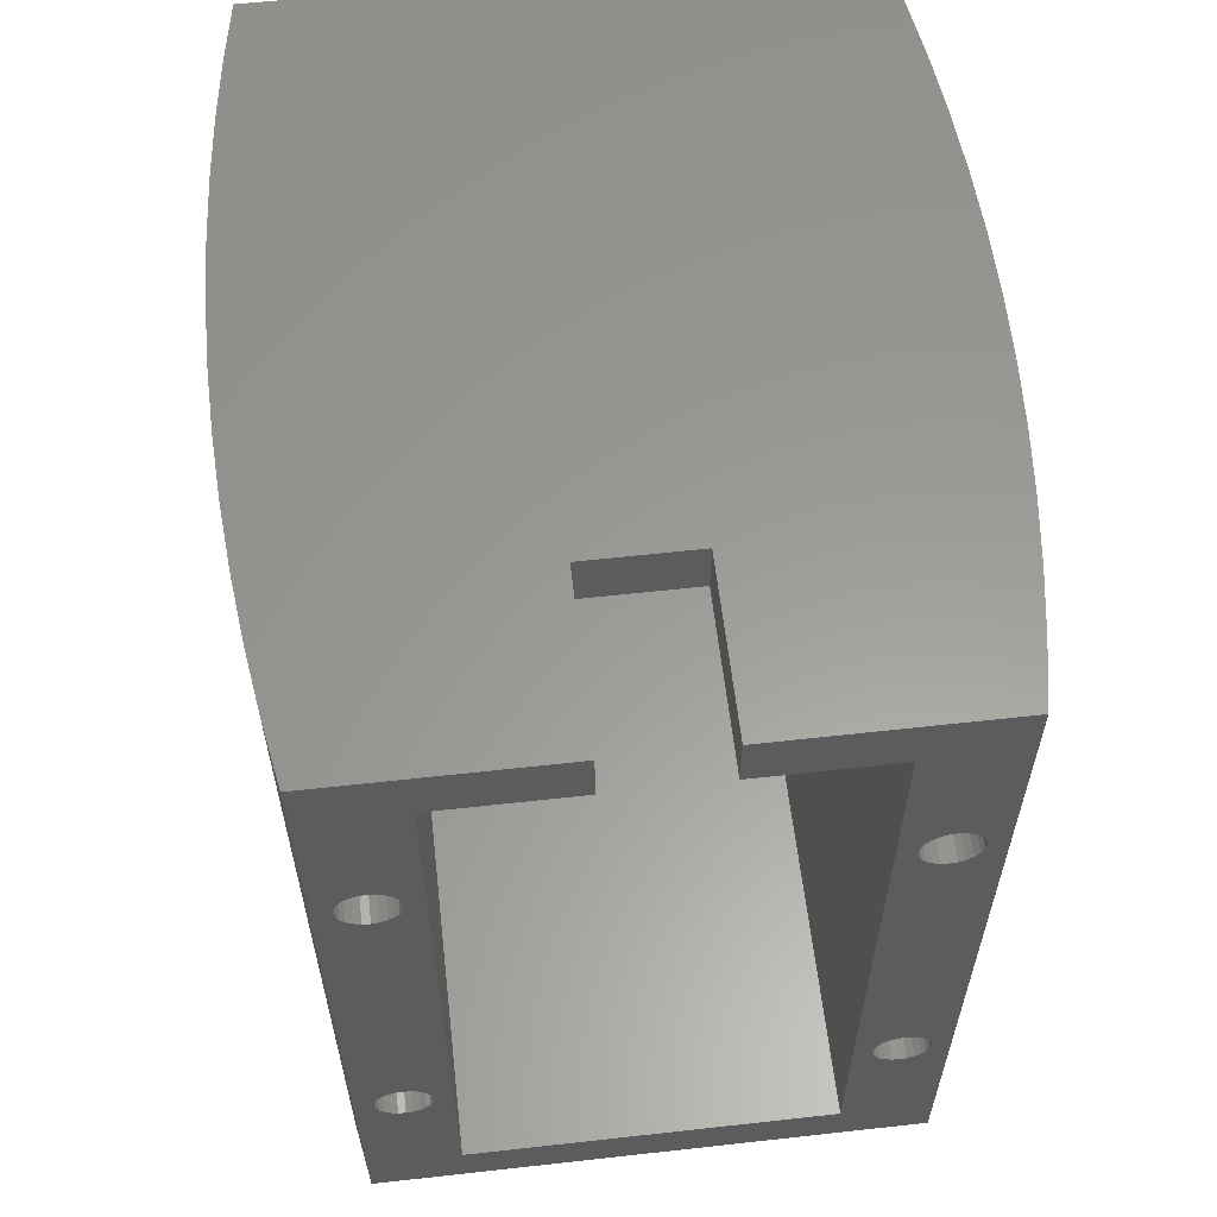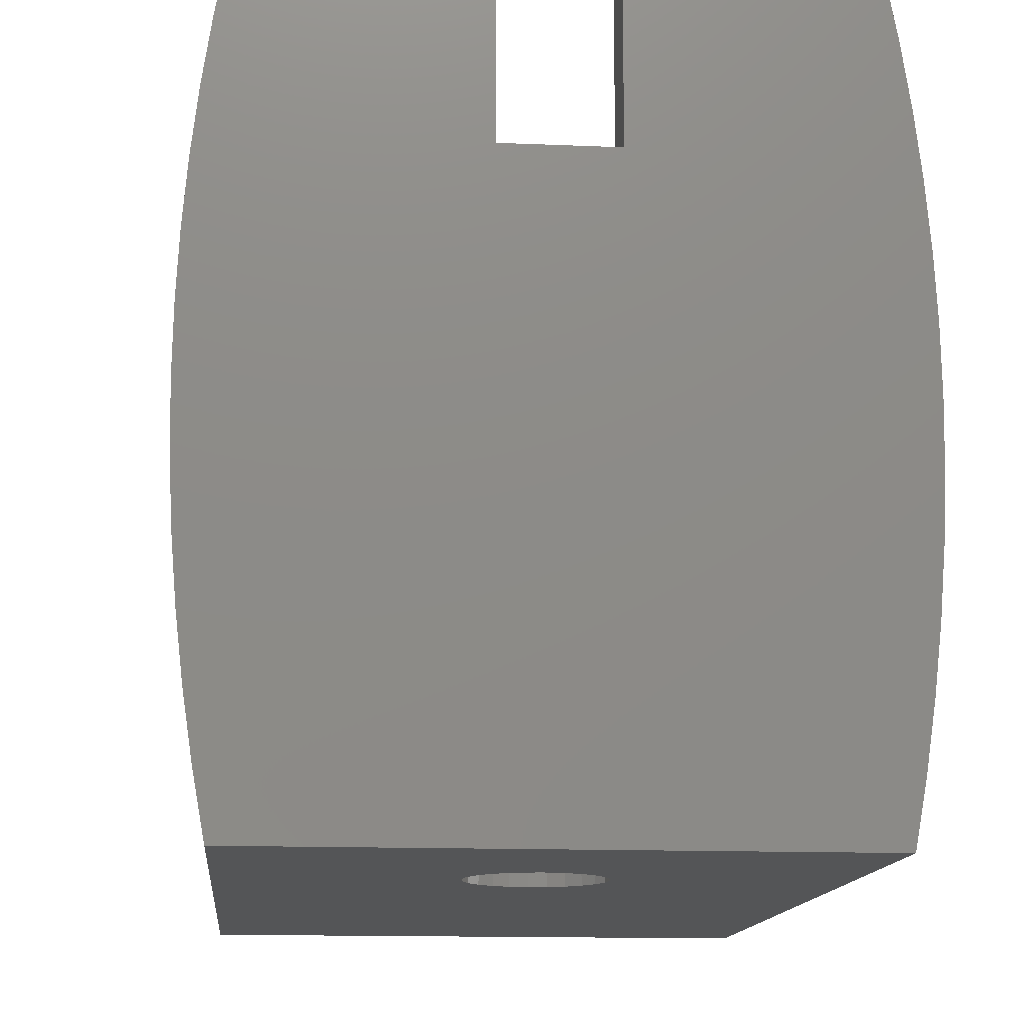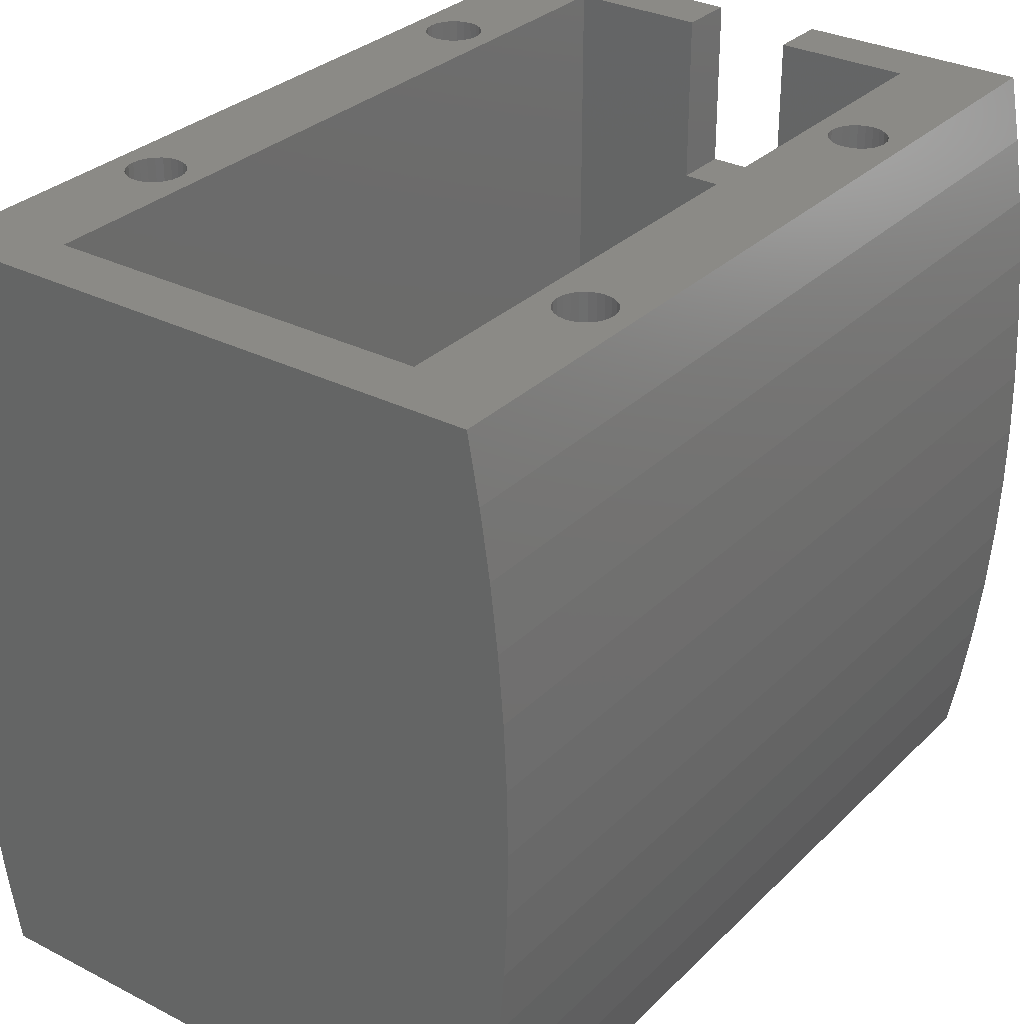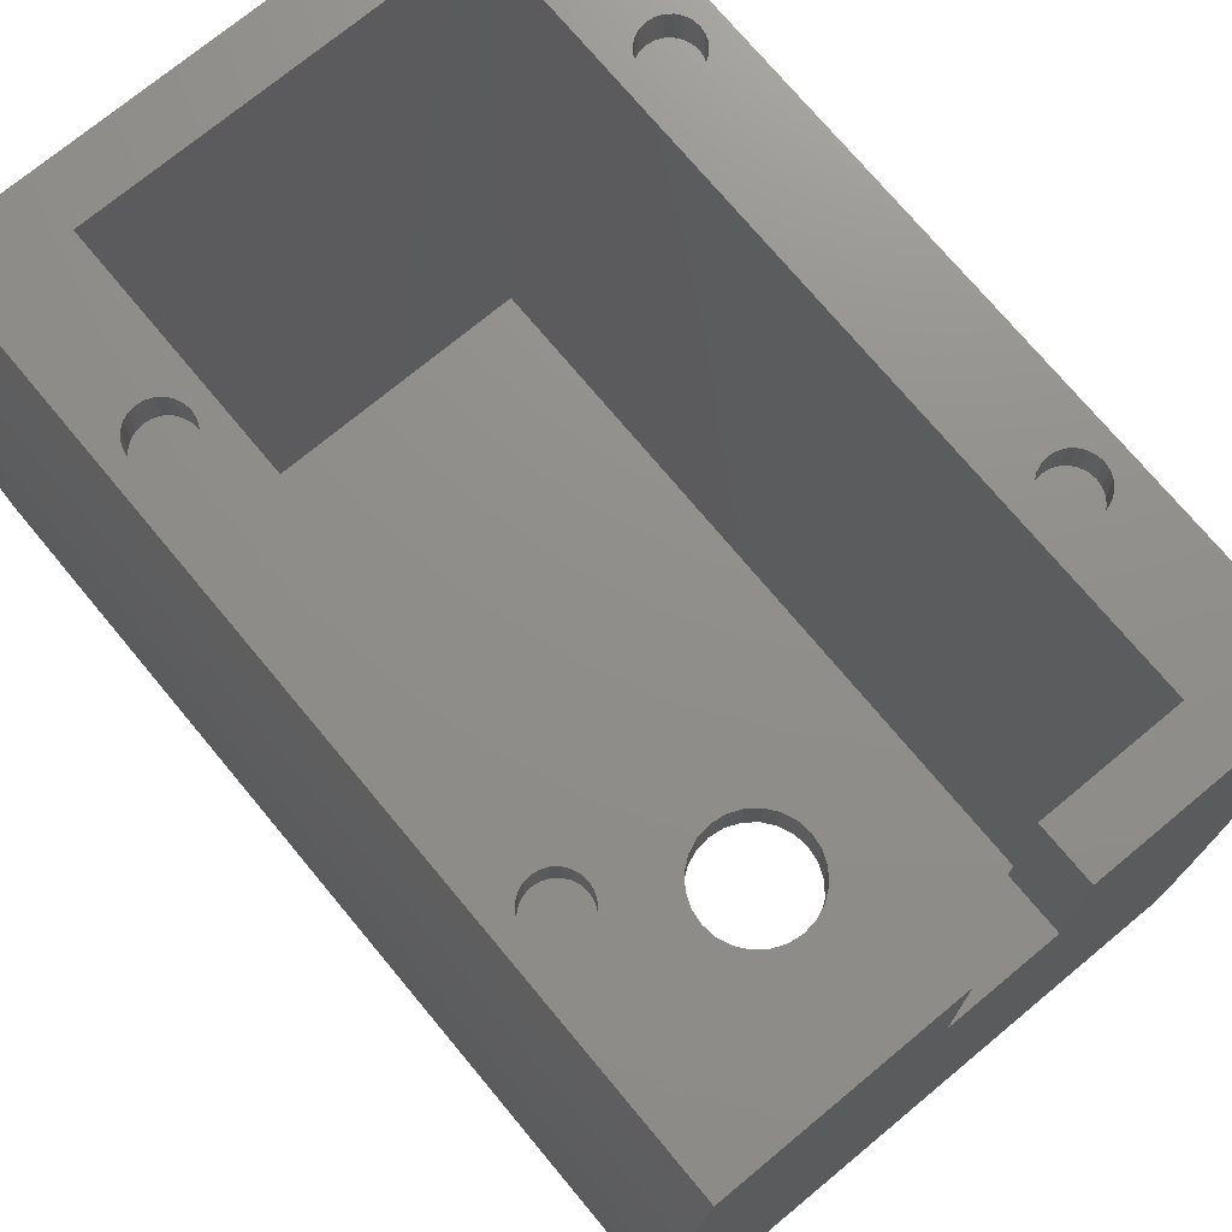
<metadata>
{"format":"stl","ext":"stl","renderer":"f3d","projection":"perspective","resolution":1024,"background":"white","views":[{"elev":59.8,"azim":173.5,"up":"+Z"},{"elev":-13.7,"azim":-5.4,"up":"+Y"},{"elev":30.7,"azim":-143.7,"up":"+Y"},{"elev":73.2,"azim":-39.7,"up":"+Y"}]}
</metadata>
<code>
# stl→obj: 308 verts, 616 faces
v 35.86 11.42 13.97
v 35.86 10.51 14.27
v 35.86 10.51 13.97
v 35.86 11.42 14.27
v 36.44 10.51 13.97
v 36.44 10.51 14.27
v 35.15 7.659 13.97
v 37.16 7.659 13.97
v 35.15 11.42 13.97
v 36.44 11.42 13.97
v 37.16 11.42 13.97
v 36.44 11.42 14.27
v 34.65 7.359 14.27
v 36.08 7.359 13.31
v 36.17 7.359 13.32
v 35.99 7.359 13.27
v 35.92 7.359 13.22
v 35.86 7.359 13.15
v 35.83 7.359 13.06
v 34.65 7.359 9.57
v 35.82 7.359 12.97
v 35.83 7.359 12.88
v 35.86 7.359 12.8
v 35.92 7.359 12.72
v 35.99 7.359 12.67
v 36.08 7.359 12.63
v 36.17 7.359 12.62
v 37.66 7.359 9.57
v 37.66 7.359 14.27
v 36.5 7.359 13.06
v 36.47 7.359 13.15
v 36.41 7.359 13.22
v 36.34 7.359 13.27
v 36.26 7.359 13.31
v 36.52 7.359 12.97
v 36.5 7.359 12.88
v 36.47 7.359 12.8
v 36.41 7.359 12.72
v 36.34 7.359 12.67
v 36.26 7.359 12.63
v 34.65 11.42 9.57
v 37.66 11.42 9.57
v 34.94 11.42 13.24
v 34.9 11.42 13.25
v 34.98 11.42 13.23
v 35.01 11.42 13.2
v 35.03 11.42 13.17
v 35.05 11.42 13.13
v 35.05 11.42 13.1
v 35.15 11.42 9.87
v 35.05 11.42 13.06
v 35.03 11.42 13.02
v 35.01 11.42 12.99
v 34.98 11.42 12.97
v 34.94 11.42 12.95
v 34.9 11.42 12.95
v 35.05 11.42 10.75
v 35.05 11.42 10.78
v 35.03 11.42 10.82
v 35.01 11.42 10.85
v 34.98 11.42 10.88
v 34.94 11.42 10.89
v 34.9 11.42 10.9
v 35.05 11.42 10.71
v 35.03 11.42 10.67
v 35.01 11.42 10.64
v 34.98 11.42 10.62
v 34.94 11.42 10.6
v 34.9 11.42 10.6
v 37.66 11.42 14.27
v 37.54 11.42 13.17
v 37.56 11.42 13.13
v 37.56 11.42 13.1
v 37.52 11.42 13.2
v 37.49 11.42 13.23
v 37.45 11.42 13.24
v 37.41 11.42 13.25
v 37.56 11.42 13.06
v 37.54 11.42 13.02
v 37.52 11.42 12.99
v 37.49 11.42 12.97
v 37.45 11.42 12.95
v 37.41 11.42 12.95
v 37.56 11.42 10.75
v 37.56 11.42 10.78
v 37.54 11.42 10.82
v 37.52 11.42 10.85
v 37.49 11.42 10.88
v 37.45 11.42 10.89
v 37.41 11.42 10.9
v 37.56 11.42 10.71
v 37.54 11.42 10.67
v 37.52 11.42 10.64
v 37.49 11.42 10.62
v 37.45 11.42 10.6
v 37.41 11.42 10.6
v 37.16 11.42 9.87
v 34.65 11.42 14.27
v 34.75 11.42 13.1
v 34.76 11.42 13.13
v 34.77 11.42 13.17
v 34.79 11.42 13.2
v 34.83 11.42 13.23
v 34.86 11.42 13.24
v 34.76 11.42 13.06
v 34.77 11.42 13.02
v 34.79 11.42 12.99
v 34.83 11.42 12.97
v 34.86 11.42 12.95
v 34.75 11.42 10.75
v 34.76 11.42 10.78
v 34.77 11.42 10.82
v 34.79 11.42 10.85
v 34.83 11.42 10.88
v 34.86 11.42 10.89
v 34.76 11.42 10.71
v 34.77 11.42 10.67
v 34.79 11.42 10.64
v 34.83 11.42 10.62
v 34.86 11.42 10.6
v 37.26 11.42 13.1
v 37.27 11.42 13.13
v 37.28 11.42 13.17
v 37.3 11.42 13.2
v 37.34 11.42 13.23
v 37.37 11.42 13.24
v 37.27 11.42 13.06
v 37.28 11.42 13.02
v 37.3 11.42 12.99
v 37.34 11.42 12.97
v 37.37 11.42 12.95
v 37.26 11.42 10.75
v 37.27 11.42 10.78
v 37.28 11.42 10.82
v 37.3 11.42 10.85
v 37.34 11.42 10.88
v 37.37 11.42 10.89
v 37.27 11.42 10.71
v 37.28 11.42 10.67
v 37.3 11.42 10.64
v 37.34 11.42 10.62
v 37.37 11.42 10.6
v 35.15 7.659 9.87
v 37.16 7.659 9.87
v 36.26 7.659 13.31
v 36.17 7.659 13.32
v 36.34 7.659 13.27
v 36.41 7.659 13.22
v 36.47 7.659 13.15
v 36.5 7.659 13.06
v 36.52 7.659 12.97
v 36.5 7.659 12.88
v 36.47 7.659 12.8
v 36.41 7.659 12.72
v 36.34 7.659 12.67
v 36.26 7.659 12.63
v 36.17 7.659 12.62
v 35.83 7.659 13.06
v 35.86 7.659 13.15
v 35.92 7.659 13.22
v 35.99 7.659 13.27
v 36.08 7.659 13.31
v 35.82 7.659 12.97
v 35.83 7.659 12.88
v 35.86 7.659 12.8
v 35.92 7.659 12.72
v 35.99 7.659 12.67
v 36.08 7.659 12.63
v 34.94 11.22 13.24
v 34.86 11.22 13.24
v 34.9 11.22 13.25
v 34.98 11.22 13.23
v 34.83 11.22 13.23
v 35.01 11.22 13.2
v 34.79 11.22 13.2
v 35.03 11.22 13.17
v 34.77 11.22 13.17
v 35.05 11.22 13.13
v 34.76 11.22 13.13
v 35.05 11.22 13.1
v 34.75 11.22 13.1
v 35.05 11.22 13.06
v 34.76 11.22 13.06
v 35.03 11.22 13.02
v 34.77 11.22 13.02
v 35.01 11.22 12.99
v 34.79 11.22 12.99
v 34.98 11.22 12.97
v 34.83 11.22 12.97
v 34.86 11.22 12.95
v 34.94 11.22 12.95
v 34.9 11.22 12.95
v 34.94 11.22 10.89
v 34.86 11.22 10.89
v 34.9 11.22 10.9
v 34.98 11.22 10.88
v 34.83 11.22 10.88
v 34.79 11.22 10.85
v 35.01 11.22 10.85
v 35.03 11.22 10.82
v 34.77 11.22 10.82
v 35.05 11.22 10.78
v 34.76 11.22 10.78
v 35.05 11.22 10.75
v 34.75 11.22 10.75
v 35.05 11.22 10.71
v 34.76 11.22 10.71
v 35.03 11.22 10.67
v 34.77 11.22 10.67
v 35.01 11.22 10.64
v 34.79 11.22 10.64
v 34.98 11.22 10.62
v 34.83 11.22 10.62
v 34.86 11.22 10.6
v 34.94 11.22 10.6
v 34.9 11.22 10.6
v 37.45 11.22 13.24
v 37.37 11.22 13.24
v 37.41 11.22 13.25
v 37.34 11.22 13.23
v 37.49 11.22 13.23
v 37.52 11.22 13.2
v 37.3 11.22 13.2
v 37.54 11.22 13.17
v 37.28 11.22 13.17
v 37.56 11.22 13.13
v 37.27 11.22 13.13
v 37.26 11.22 13.1
v 37.56 11.22 13.1
v 37.56 11.22 13.06
v 37.27 11.22 13.06
v 37.28 11.22 13.02
v 37.54 11.22 13.02
v 37.52 11.22 12.99
v 37.3 11.22 12.99
v 37.49 11.22 12.97
v 37.34 11.22 12.97
v 37.45 11.22 12.95
v 37.37 11.22 12.95
v 37.41 11.22 12.95
v 37.45 11.22 10.89
v 37.37 11.22 10.89
v 37.41 11.22 10.9
v 37.34 11.22 10.88
v 37.49 11.22 10.88
v 37.52 11.22 10.85
v 37.3 11.22 10.85
v 37.54 11.22 10.82
v 37.28 11.22 10.82
v 37.56 11.22 10.78
v 37.27 11.22 10.78
v 37.56 11.22 10.75
v 37.26 11.22 10.75
v 37.56 11.22 10.71
v 37.27 11.22 10.71
v 37.54 11.22 10.67
v 37.28 11.22 10.67
v 37.52 11.22 10.64
v 37.3 11.22 10.64
v 37.49 11.22 10.62
v 37.34 11.22 10.62
v 37.45 11.22 10.6
v 37.37 11.22 10.6
v 37.41 11.22 10.6
v 37.85 9.729 14.27
v 37.85 9.049 14.27
v 37.86 9.389 14.27
v 37.84 8.708 14.27
v 37.84 10.07 14.27
v 37.81 8.369 14.27
v 37.81 10.41 14.27
v 37.77 8.031 14.27
v 37.77 10.75 14.27
v 37.72 7.694 14.27
v 37.72 11.08 14.27
v 34.59 11.08 14.27
v 34.59 7.694 14.27
v 34.54 10.75 14.27
v 34.54 8.031 14.27
v 34.5 10.41 14.27
v 34.5 8.369 14.27
v 34.47 10.07 14.27
v 34.47 8.708 14.27
v 34.46 9.729 14.27
v 34.46 9.049 14.27
v 34.45 9.389 14.27
v 34.59 11.08 9.57
v 34.59 7.694 9.57
v 34.54 10.75 9.57
v 34.54 8.031 9.57
v 34.5 10.41 9.57
v 34.5 8.369 9.57
v 34.47 8.708 9.57
v 34.47 10.07 9.57
v 34.46 9.729 9.57
v 34.46 9.049 9.57
v 34.45 9.389 9.57
v 37.85 9.049 9.57
v 37.85 9.729 9.57
v 37.86 9.389 9.57
v 37.84 8.708 9.57
v 37.84 10.07 9.57
v 37.81 8.369 9.57
v 37.81 10.41 9.57
v 37.77 8.031 9.57
v 37.77 10.75 9.57
v 37.72 7.694 9.57
v 37.72 11.08 9.57
f 1 2 3
f 2 1 4
f 5 2 6
f 2 5 3
f 7 5 8
f 5 7 3
f 3 7 1
f 1 7 9
f 8 10 11
f 10 8 5
f 12 5 6
f 5 12 10
f 13 14 15
f 14 13 16
f 16 13 17
f 17 13 18
f 18 13 19
f 19 13 20
f 19 20 21
f 21 20 22
f 22 20 23
f 23 20 24
f 24 20 25
f 25 20 26
f 26 20 27
f 27 20 28
f 29 30 28
f 30 29 31
f 31 29 32
f 32 29 33
f 33 29 13
f 33 13 34
f 34 13 15
f 28 30 35
f 28 35 36
f 28 36 37
f 28 37 38
f 28 38 39
f 28 39 40
f 28 40 27
f 28 41 42
f 41 28 20
f 9 43 44
f 43 9 45
f 45 9 46
f 46 9 47
f 47 9 48
f 48 9 49
f 49 9 50
f 49 50 51
f 51 50 52
f 52 50 53
f 53 50 54
f 54 50 55
f 55 50 56
f 56 50 57
f 56 57 58
f 56 58 59
f 56 59 60
f 56 60 61
f 56 61 62
f 56 62 63
f 57 50 64
f 64 50 65
f 65 50 66
f 66 50 67
f 67 50 68
f 68 50 69
f 70 11 12
f 11 70 71
f 71 70 72
f 72 70 73
f 73 70 42
f 12 11 10
f 11 71 74
f 11 74 75
f 11 75 76
f 11 76 77
f 73 42 78
f 78 42 79
f 79 42 80
f 80 42 81
f 81 42 82
f 82 42 83
f 83 42 84
f 83 84 85
f 83 85 86
f 83 86 87
f 83 87 88
f 83 88 89
f 83 89 90
f 84 42 91
f 91 42 92
f 92 42 93
f 93 42 94
f 94 42 95
f 95 42 96
f 96 42 97
f 97 42 50
f 98 99 41
f 99 98 100
f 100 98 101
f 101 98 9
f 101 9 102
f 102 9 103
f 103 9 104
f 104 9 44
f 41 99 105
f 41 105 106
f 41 106 107
f 41 107 108
f 41 108 109
f 41 109 56
f 41 56 110
f 110 56 111
f 111 56 112
f 112 56 113
f 113 56 114
f 114 56 115
f 115 56 63
f 41 110 116
f 41 116 117
f 41 117 118
f 41 118 119
f 41 119 120
f 41 120 69
f 41 69 50
f 41 50 42
f 11 121 97
f 121 11 122
f 122 11 123
f 123 11 124
f 124 11 125
f 125 11 126
f 126 11 77
f 97 121 127
f 97 127 128
f 97 128 129
f 97 129 130
f 97 130 131
f 97 131 83
f 97 83 132
f 132 83 133
f 133 83 134
f 134 83 135
f 135 83 136
f 136 83 137
f 137 83 90
f 97 132 138
f 97 138 139
f 97 139 140
f 97 140 141
f 97 141 142
f 97 142 96
f 1 98 4
f 98 1 9
f 50 7 143
f 7 50 9
f 8 97 144
f 97 8 11
f 50 144 97
f 144 50 143
f 8 145 146
f 145 8 147
f 147 8 148
f 148 8 149
f 149 8 150
f 150 8 144
f 150 144 151
f 151 144 152
f 152 144 153
f 153 144 154
f 154 144 155
f 155 144 156
f 156 144 157
f 7 158 143
f 158 7 159
f 159 7 160
f 160 7 161
f 161 7 8
f 161 8 162
f 162 8 146
f 143 158 163
f 143 163 164
f 143 164 165
f 143 165 166
f 143 166 167
f 143 167 168
f 143 168 157
f 143 157 144
f 164 21 22
f 21 164 163
f 165 22 23
f 22 165 164
f 24 165 23
f 165 24 166
f 166 25 167
f 25 166 24
f 167 26 168
f 26 167 25
f 168 27 157
f 27 168 26
f 157 40 156
f 40 157 27
f 156 39 155
f 39 156 40
f 155 38 154
f 38 155 39
f 153 38 37
f 38 153 154
f 36 153 37
f 153 36 152
f 35 152 36
f 152 35 151
f 150 35 30
f 35 150 151
f 149 30 31
f 30 149 150
f 32 149 31
f 149 32 148
f 32 147 148
f 147 32 33
f 33 145 147
f 145 33 34
f 34 146 145
f 146 34 15
f 15 162 146
f 162 15 14
f 14 161 162
f 161 14 16
f 16 160 161
f 160 16 17
f 159 17 18
f 17 159 160
f 158 18 19
f 18 158 159
f 21 158 19
f 158 21 163
f 169 170 171
f 170 169 172
f 170 172 173
f 173 172 174
f 173 174 175
f 175 174 176
f 175 176 177
f 177 176 178
f 177 178 179
f 179 178 180
f 179 180 181
f 181 180 182
f 181 182 183
f 183 182 184
f 183 184 185
f 185 184 186
f 185 186 187
f 187 186 188
f 187 188 189
f 189 188 190
f 190 188 191
f 190 191 192
f 105 181 183
f 181 105 99
f 99 179 181
f 179 99 100
f 100 177 179
f 177 100 101
f 177 102 175
f 102 177 101
f 175 103 173
f 103 175 102
f 173 104 170
f 104 173 103
f 170 44 171
f 44 170 104
f 171 43 169
f 43 171 44
f 169 45 172
f 45 169 43
f 172 46 174
f 46 172 45
f 46 176 174
f 176 46 47
f 47 178 176
f 178 47 48
f 48 180 178
f 180 48 49
f 180 51 182
f 51 180 49
f 51 184 182
f 184 51 52
f 52 186 184
f 186 52 53
f 54 186 53
f 186 54 188
f 55 188 54
f 188 55 191
f 55 192 191
f 192 55 56
f 109 192 56
f 192 109 190
f 108 190 109
f 190 108 189
f 107 189 108
f 189 107 187
f 107 185 187
f 185 107 106
f 185 105 183
f 105 185 106
f 193 194 195
f 194 193 196
f 194 196 197
f 197 196 198
f 198 196 199
f 198 199 200
f 198 200 201
f 201 200 202
f 201 202 203
f 203 202 204
f 203 204 205
f 205 204 206
f 205 206 207
f 207 206 208
f 207 208 209
f 209 208 210
f 209 210 211
f 211 210 212
f 211 212 213
f 213 212 214
f 214 212 215
f 214 215 216
f 116 205 207
f 205 116 110
f 205 111 203
f 111 205 110
f 111 201 203
f 201 111 112
f 201 113 198
f 113 201 112
f 198 114 197
f 114 198 113
f 197 115 194
f 115 197 114
f 194 63 195
f 63 194 115
f 195 62 193
f 62 195 63
f 193 61 196
f 61 193 62
f 196 60 199
f 60 196 61
f 60 200 199
f 200 60 59
f 200 58 202
f 58 200 59
f 58 204 202
f 204 58 57
f 57 206 204
f 206 57 64
f 206 65 208
f 65 206 64
f 65 210 208
f 210 65 66
f 67 210 66
f 210 67 212
f 67 215 212
f 215 67 68
f 68 216 215
f 216 68 69
f 69 214 216
f 214 69 120
f 119 214 120
f 214 119 213
f 119 211 213
f 211 119 118
f 118 209 211
f 209 118 117
f 117 207 209
f 207 117 116
f 217 218 219
f 218 217 220
f 220 217 221
f 220 221 222
f 220 222 223
f 223 222 224
f 223 224 225
f 225 224 226
f 225 226 227
f 227 226 228
f 228 226 229
f 228 229 230
f 228 230 231
f 231 230 232
f 232 230 233
f 232 233 234
f 232 234 235
f 235 234 236
f 235 236 237
f 237 236 238
f 237 238 239
f 239 238 240
f 72 229 226
f 229 72 73
f 73 230 229
f 230 73 78
f 78 233 230
f 233 78 79
f 233 80 234
f 80 233 79
f 81 234 80
f 234 81 236
f 82 236 81
f 236 82 238
f 83 238 82
f 238 83 240
f 131 240 83
f 240 131 239
f 130 239 131
f 239 130 237
f 129 237 130
f 237 129 235
f 129 232 235
f 232 129 128
f 232 127 231
f 127 232 128
f 231 121 228
f 121 231 127
f 121 227 228
f 227 121 122
f 122 225 227
f 225 122 123
f 123 223 225
f 223 123 124
f 223 125 220
f 125 223 124
f 220 126 218
f 126 220 125
f 218 77 219
f 77 218 126
f 219 76 217
f 76 219 77
f 217 75 221
f 75 217 76
f 221 74 222
f 74 221 75
f 74 224 222
f 224 74 71
f 224 72 226
f 72 224 71
f 241 242 243
f 242 241 244
f 244 241 245
f 244 245 246
f 244 246 247
f 247 246 248
f 247 248 249
f 249 248 250
f 249 250 251
f 251 250 252
f 251 252 253
f 253 252 254
f 253 254 255
f 255 254 256
f 255 256 257
f 257 256 258
f 257 258 259
f 259 258 260
f 259 260 261
f 261 260 262
f 261 262 263
f 263 262 264
f 85 252 250
f 252 85 84
f 84 254 252
f 254 84 91
f 91 256 254
f 256 91 92
f 256 93 258
f 93 256 92
f 94 258 93
f 258 94 260
f 95 260 94
f 260 95 262
f 96 262 95
f 262 96 264
f 142 264 96
f 264 142 263
f 141 263 142
f 263 141 261
f 140 261 141
f 261 140 259
f 140 257 259
f 257 140 139
f 139 255 257
f 255 139 138
f 138 253 255
f 253 138 132
f 132 251 253
f 251 132 133
f 133 249 251
f 249 133 134
f 249 135 247
f 135 249 134
f 247 136 244
f 136 247 135
f 244 137 242
f 137 244 136
f 242 90 243
f 90 242 137
f 243 89 241
f 89 243 90
f 241 88 245
f 88 241 89
f 245 87 246
f 87 245 88
f 87 248 246
f 248 87 86
f 248 85 250
f 85 248 86
f 12 6 70
f 265 266 267
f 266 265 268
f 268 265 269
f 268 269 270
f 270 269 271
f 270 271 272
f 272 271 273
f 272 273 274
f 274 273 275
f 274 275 29
f 29 275 70
f 29 70 13
f 13 70 6
f 13 6 2
f 13 2 4
f 13 4 98
f 13 98 276
f 13 276 277
f 277 276 278
f 277 278 279
f 279 278 280
f 279 280 281
f 281 280 282
f 281 282 283
f 283 282 284
f 283 284 285
f 285 284 286
f 20 287 41
f 287 20 288
f 287 288 289
f 289 288 290
f 289 290 291
f 291 290 292
f 291 292 293
f 291 293 294
f 294 293 295
f 295 293 296
f 295 296 297
f 98 287 276
f 287 98 41
f 276 289 278
f 289 276 287
f 278 291 280
f 291 278 289
f 280 294 282
f 294 280 291
f 282 295 284
f 295 282 294
f 284 297 286
f 297 284 295
f 286 296 285
f 296 286 297
f 285 293 283
f 293 285 296
f 283 292 281
f 292 283 293
f 281 290 279
f 290 281 292
f 279 288 277
f 288 279 290
f 277 20 13
f 20 277 288
f 298 299 300
f 299 298 301
f 299 301 302
f 302 301 303
f 302 303 304
f 304 303 305
f 304 305 306
f 306 305 307
f 306 307 308
f 308 307 28
f 308 28 42
f 308 70 275
f 70 308 42
f 307 29 28
f 29 307 274
f 307 272 274
f 272 307 305
f 305 270 272
f 270 305 303
f 303 268 270
f 268 303 301
f 301 266 268
f 266 301 298
f 298 267 266
f 267 298 300
f 300 265 267
f 265 300 299
f 299 269 265
f 269 299 302
f 302 271 269
f 271 302 304
f 304 273 271
f 273 304 306
f 306 275 273
f 275 306 308

</code>
